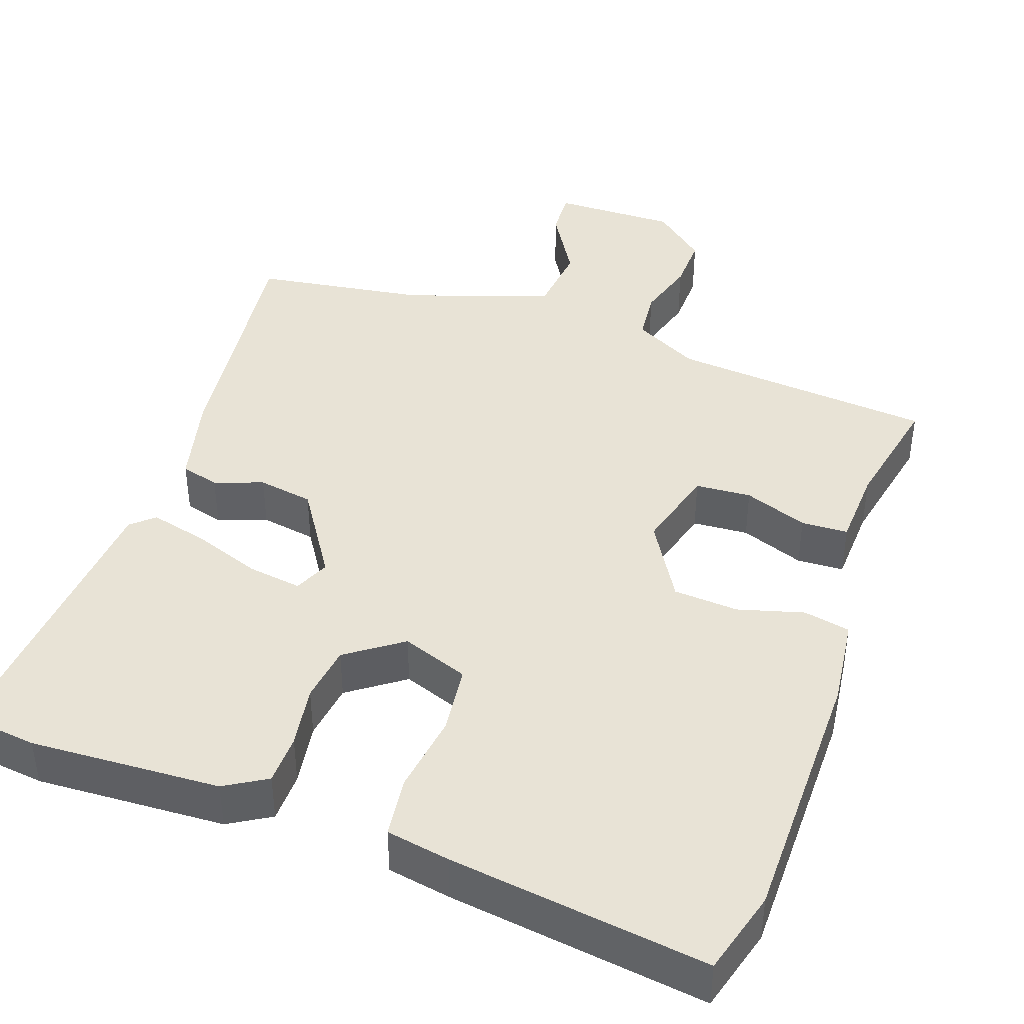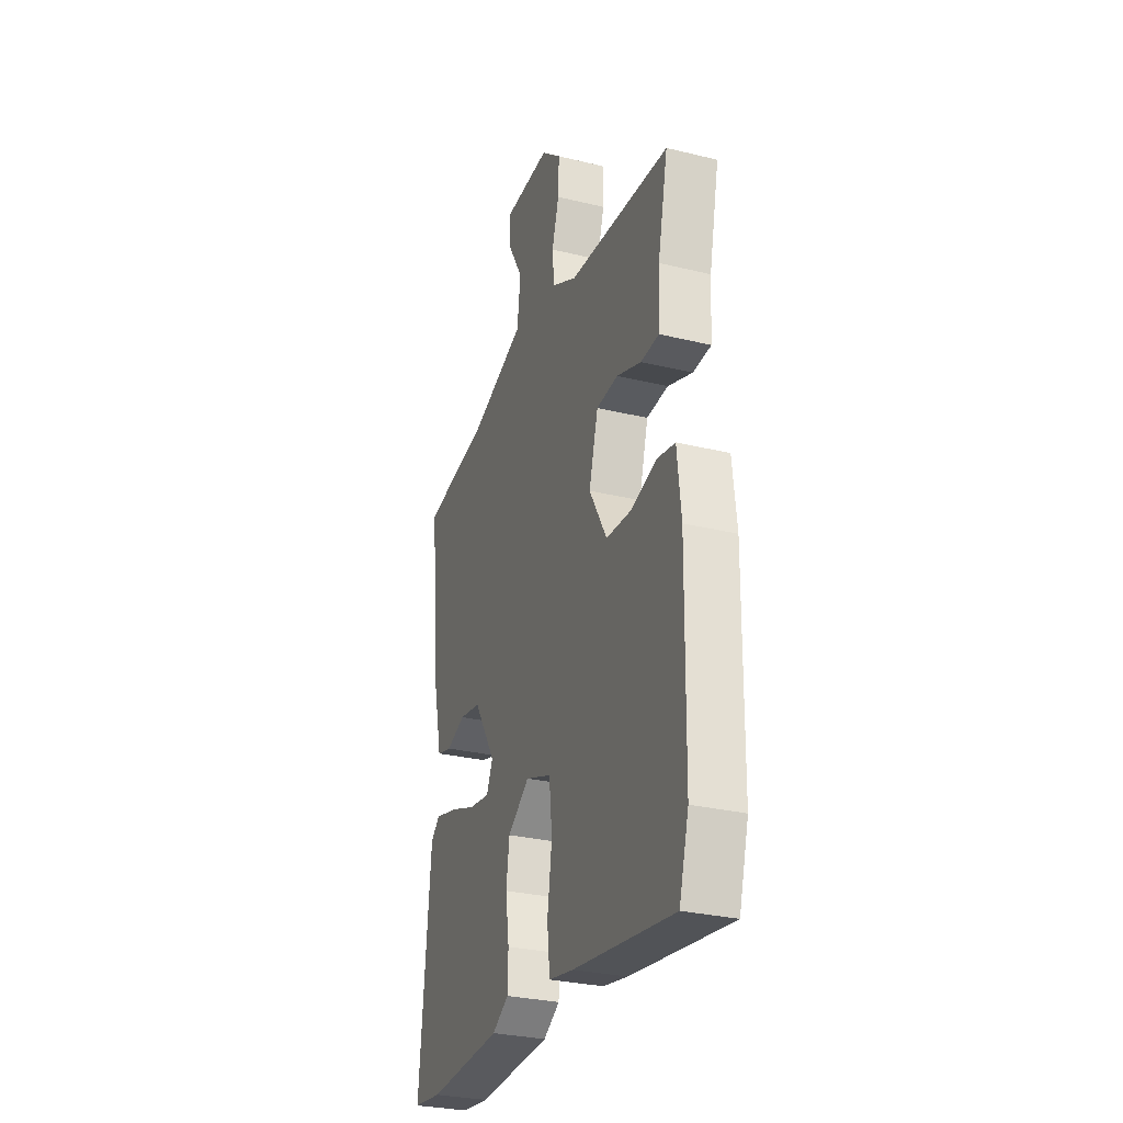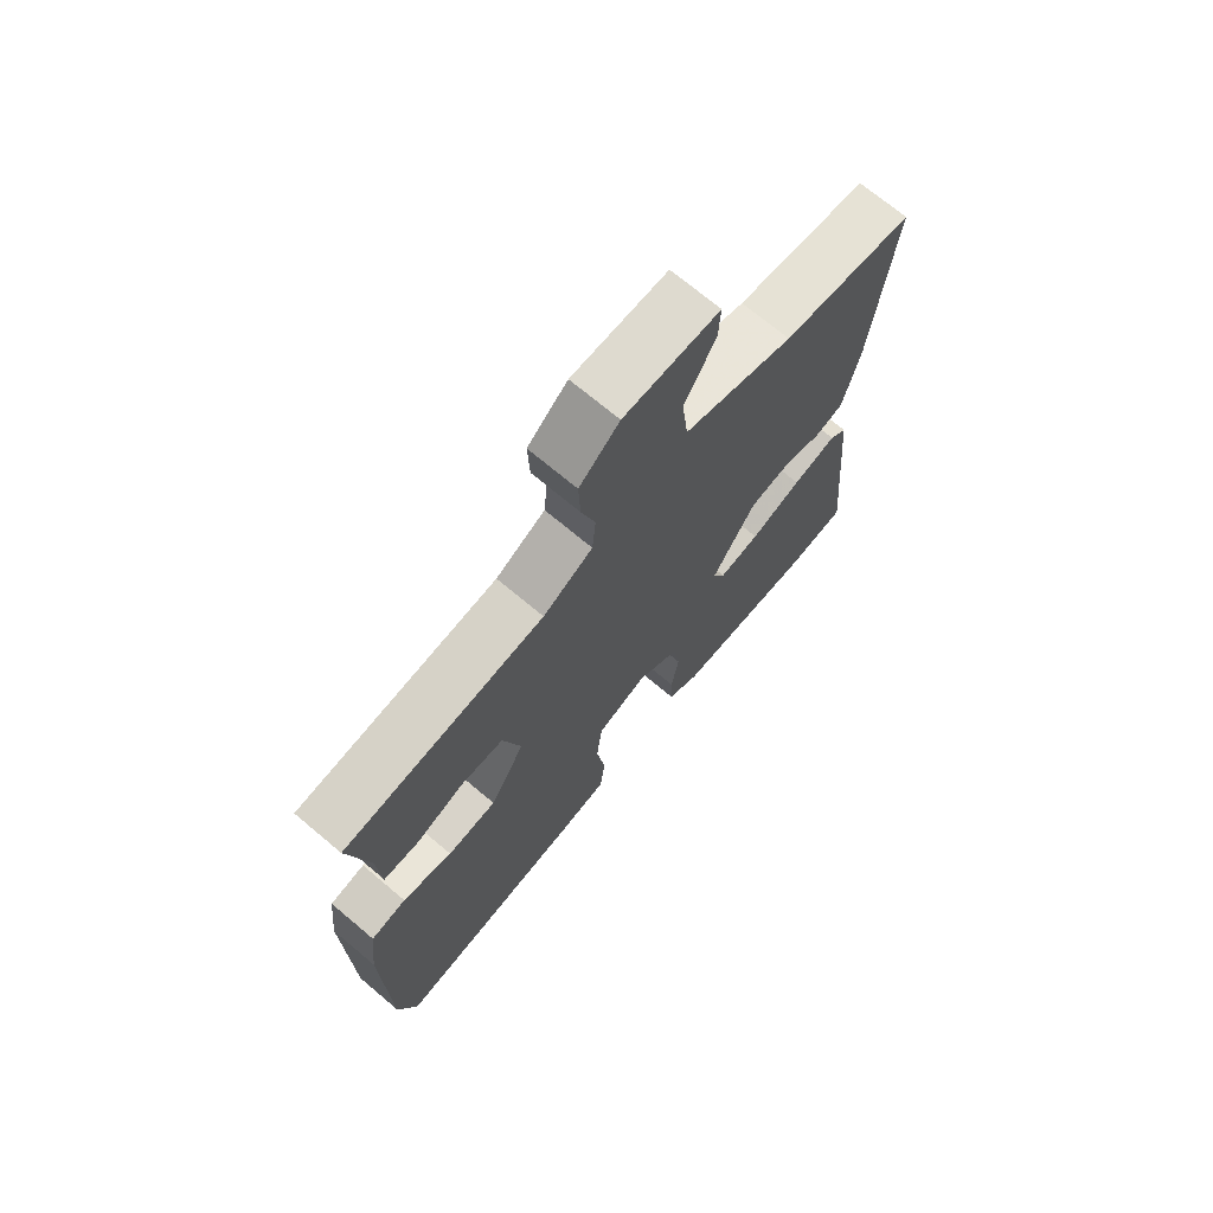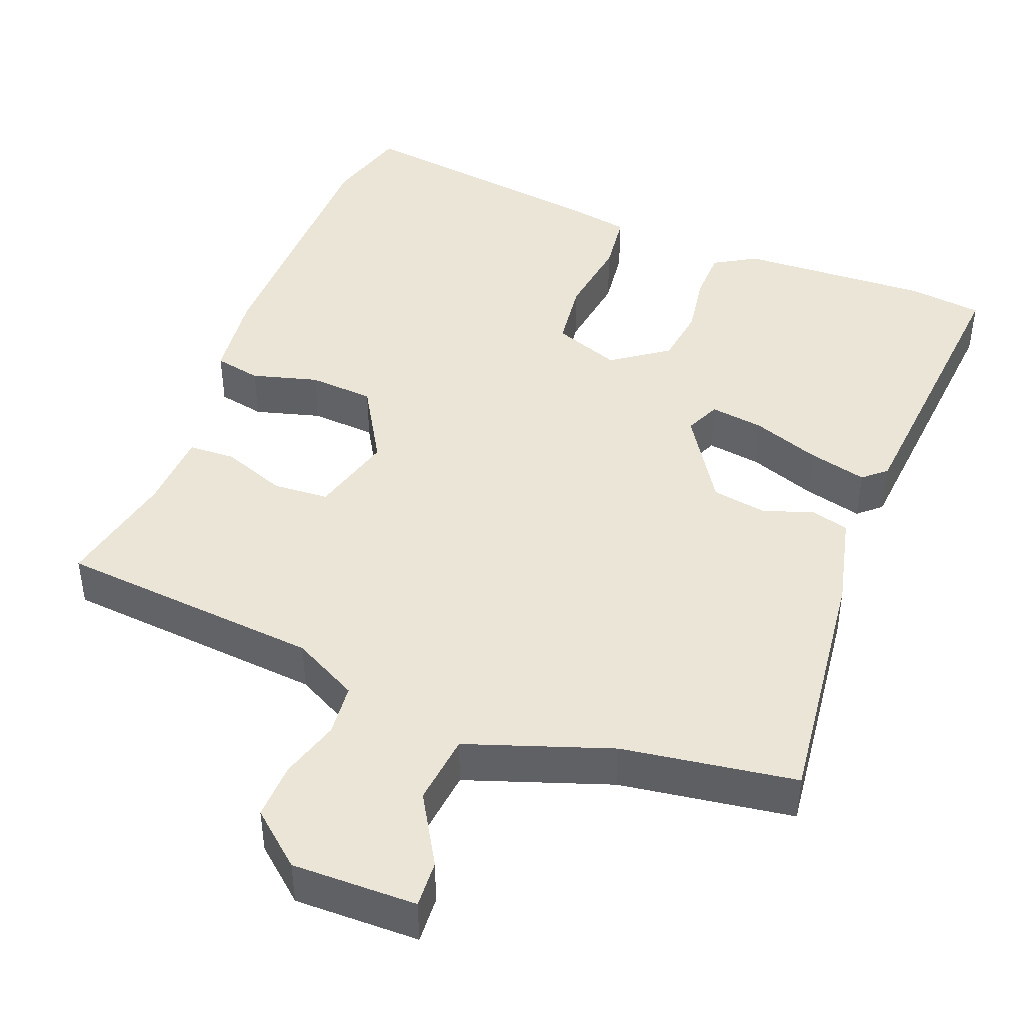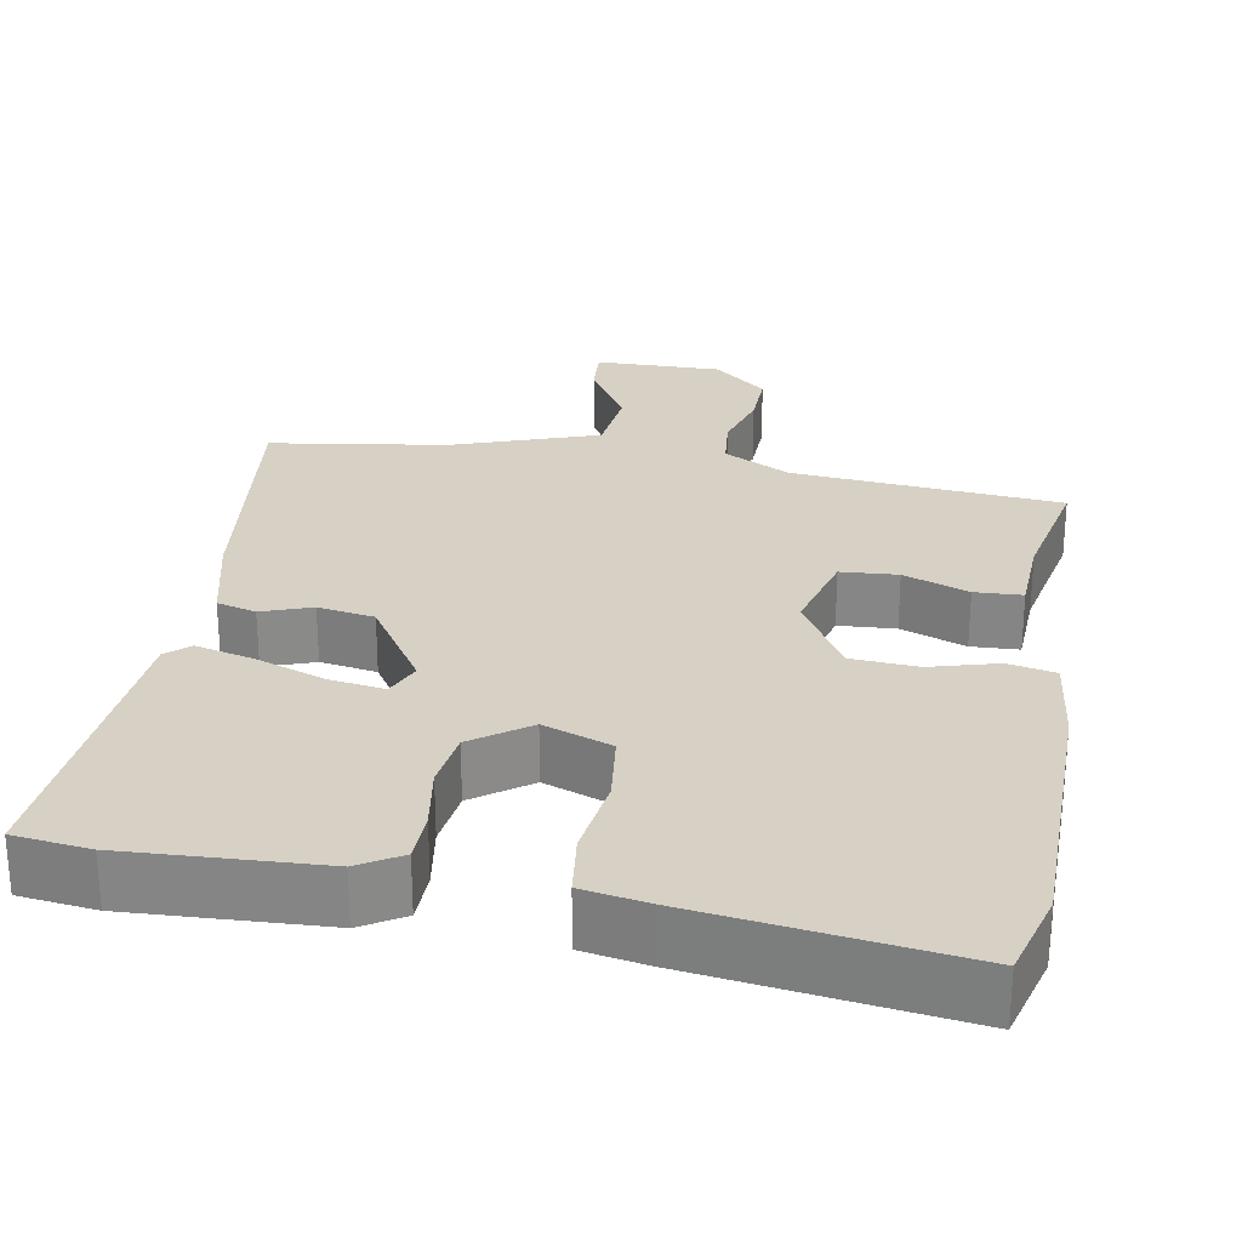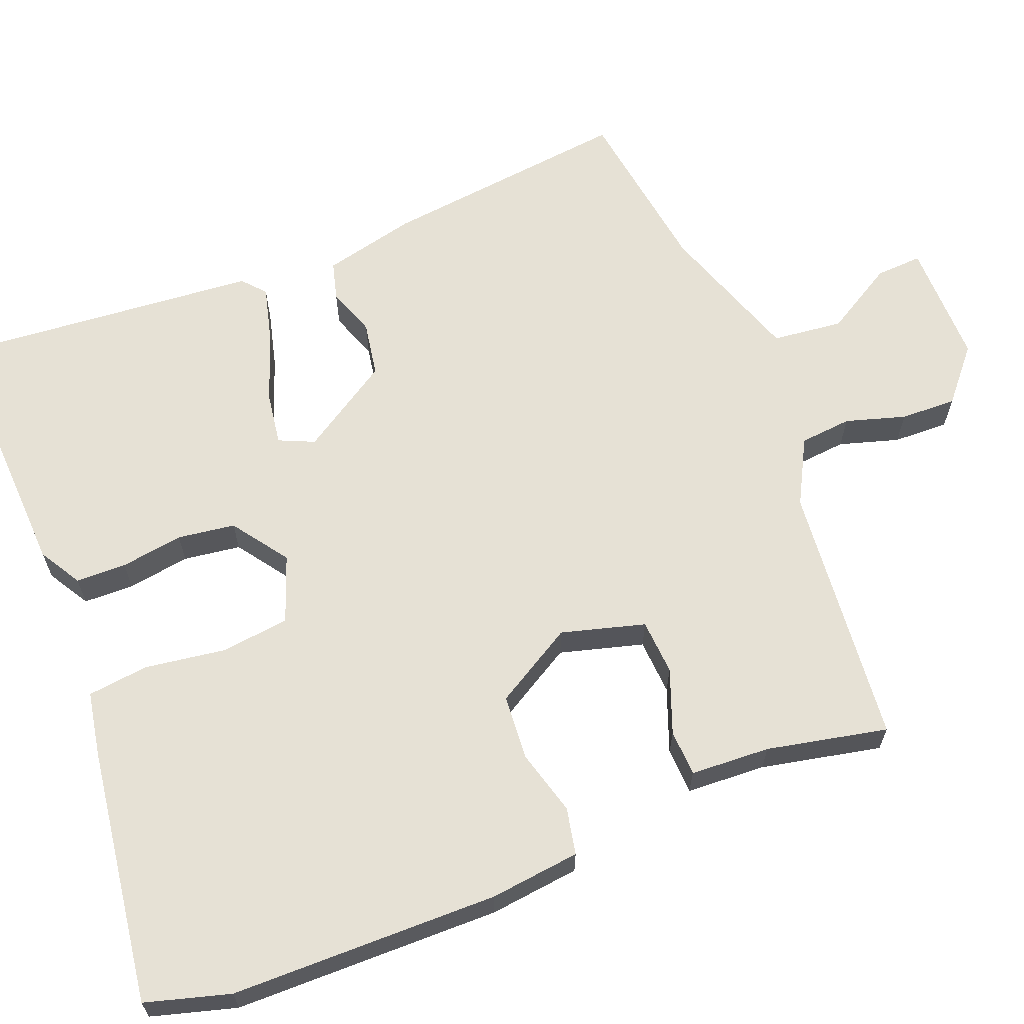
<metadata>
{"format":"obj","ext":"obj","renderer":"f3d","projection":"perspective","resolution":1024,"background":"white","views":[{"elev":41.9,"azim":-161.3,"up":"+Y"},{"elev":-29.7,"azim":-109.6,"up":"+Z"},{"elev":71.0,"azim":-49.9,"up":"+Z"},{"elev":44.0,"azim":20.7,"up":"+Y"},{"elev":27.0,"azim":-170.7,"up":"+Y"},{"elev":64.1,"azim":-112.0,"up":"+Y"}]}
</metadata>
<code>
v 0.507 0.07 0.471
v 0.471 0.07 0.144
v 0.443 0.07 0.022
v 0.393 0.07 0.008
v 0.329 0.07 0.03
v 0.257 0.07 0.017
v 0.183 0.07 -0.101
v 0.204 0.07 -0.147
v 0.274 0.07 -0.136
v 0.362 0.07 -0.103
v 0.438 0.07 -0.083
v 0.468 0.07 -0.109
v 0.504 0.07 -0.499
v 0.407 0.07 -0.512
v 0.159 0.07 -0.503
v 0.104 0.07 -0.471
v 0.102 0.07 -0.405
v 0.114 0.07 -0.323
v 0.103 0.07 -0.248
v 0.03 0.07 -0.197
v -0.057 0.07 -0.23
v -0.067 0.07 -0.32
v -0.051 0.07 -0.425
v -0.06 0.07 -0.505
v -0.143 0.07 -0.521
v -0.479 0.07 -0.571
v -0.511 0.07 -0.461
v -0.517 0.07 -0.112
v -0.504 0.07 0.006
v -0.443 0.07 0.019
v -0.357 0.07 -0.004
v -0.272 0.07 0.003
v -0.212 0.07 0.107
v -0.243 0.07 0.216
v -0.316 0.07 0.22
v -0.399 0.07 0.188
v -0.46 0.07 0.19
v -0.466 0.07 0.294
v -0.5 0.07 0.451
v -0.156 0.07 0.486
v -0.071 0.07 0.532
v -0.065 0.07 0.6
v -0.089 0.07 0.678
v -0.092 0.07 0.751
v -0.024 0.07 0.81
v 0.138 0.07 0.81
v 0.135 0.07 0.749
v 0.082 0.07 0.657
v 0.093 0.07 0.565
v 0.281 0.07 0.502
v 0.507 0 0.471
v 0.471 0 0.144
v 0.443 0 0.022
v 0.393 0 0.008
v 0.329 0 0.03
v 0.257 0 0.017
v 0.183 0 -0.101
v 0.204 0 -0.147
v 0.274 0 -0.136
v 0.362 0 -0.103
v 0.438 0 -0.083
v 0.468 0 -0.109
v 0.504 0 -0.499
v 0.407 0 -0.512
v 0.159 0 -0.503
v 0.104 0 -0.471
v 0.102 0 -0.405
v 0.114 0 -0.323
v 0.103 0 -0.248
v 0.03 0 -0.197
v -0.057 0 -0.23
v -0.067 0 -0.32
v -0.051 0 -0.425
v -0.06 0 -0.505
v -0.143 0 -0.521
v -0.479 0 -0.571
v -0.511 0 -0.461
v -0.517 0 -0.112
v -0.504 0 0.006
v -0.443 0 0.019
v -0.357 0 -0.004
v -0.272 0 0.003
v -0.212 0 0.107
v -0.243 0 0.216
v -0.316 0 0.22
v -0.399 0 0.188
v -0.46 0 0.19
v -0.466 0 0.294
v -0.5 0 0.451
v -0.156 0 0.486
v -0.071 0 0.532
v -0.065 0 0.6
v -0.089 0 0.678
v -0.092 0 0.751
v -0.024 0 0.81
v 0.138 0 0.81
v 0.135 0 0.749
v 0.082 0 0.657
v 0.093 0 0.565
v 0.281 0 0.502
f 46 47 48
f 45 46 48
f 44 45 48
f 43 44 48
f 42 43 48
f 41 42 48 49
f 40 41 49 50
f 1 2 3
f 50 1 3
f 40 50 3
f 39 40 3
f 38 39 3
f 35 36 37 38
f 29 30 31
f 28 29 31
f 27 28 31
f 26 27 31
f 25 26 31
f 24 25 31
f 23 24 31
f 22 23 31
f 21 22 31 32
f 20 21 32 33
f 16 17 18
f 15 16 18
f 14 15 18
f 13 14 18
f 12 13 18
f 11 12 18
f 10 11 18
f 9 10 18
f 8 9 18 19
f 20 33 34
f 19 20 34
f 8 19 34
f 7 8 34
f 3 4 5
f 38 3 5
f 34 35 38
f 34 38 5
f 6 7 34
f 5 6 34
f 98 97 96
f 98 96 95
f 98 95 94
f 98 94 93
f 98 93 92
f 99 98 92 91
f 100 99 91 90
f 53 52 51
f 53 51 100
f 53 100 90
f 53 90 89
f 53 89 88
f 88 87 86 85
f 81 80 79
f 81 79 78
f 81 78 77
f 81 77 76
f 81 76 75
f 81 75 74
f 81 74 73
f 81 73 72
f 82 81 72 71
f 83 82 71 70
f 68 67 66
f 68 66 65
f 68 65 64
f 68 64 63
f 68 63 62
f 68 62 61
f 68 61 60
f 68 60 59
f 69 68 59 58
f 84 83 70
f 84 70 69
f 84 69 58
f 84 58 57
f 55 54 53
f 55 53 88
f 88 85 84
f 55 88 84
f 84 57 56
f 84 56 55
f 1 51 52 2
f 2 52 53 3
f 3 53 54 4
f 4 54 55 5
f 5 55 56 6
f 6 56 57 7
f 7 57 58 8
f 8 58 59 9
f 9 59 60 10
f 10 60 61 11
f 11 61 62 12
f 12 62 63 13
f 13 63 64 14
f 14 64 65 15
f 15 65 66 16
f 16 66 67 17
f 17 67 68 18
f 18 68 69 19
f 19 69 70 20
f 20 70 71 21
f 21 71 72 22
f 22 72 73 23
f 23 73 74 24
f 24 74 75 25
f 25 75 76 26
f 26 76 77 27
f 27 77 78 28
f 28 78 79 29
f 29 79 80 30
f 30 80 81 31
f 31 81 82 32
f 32 82 83 33
f 33 83 84 34
f 34 84 85 35
f 35 85 86 36
f 36 86 87 37
f 37 87 88 38
f 38 88 89 39
f 39 89 90 40
f 40 90 91 41
f 41 91 92 42
f 42 92 93 43
f 43 93 94 44
f 44 94 95 45
f 45 95 96 46
f 46 96 97 47
f 47 97 98 48
f 48 98 99 49
f 49 99 100 50
f 50 100 51 1

</code>
